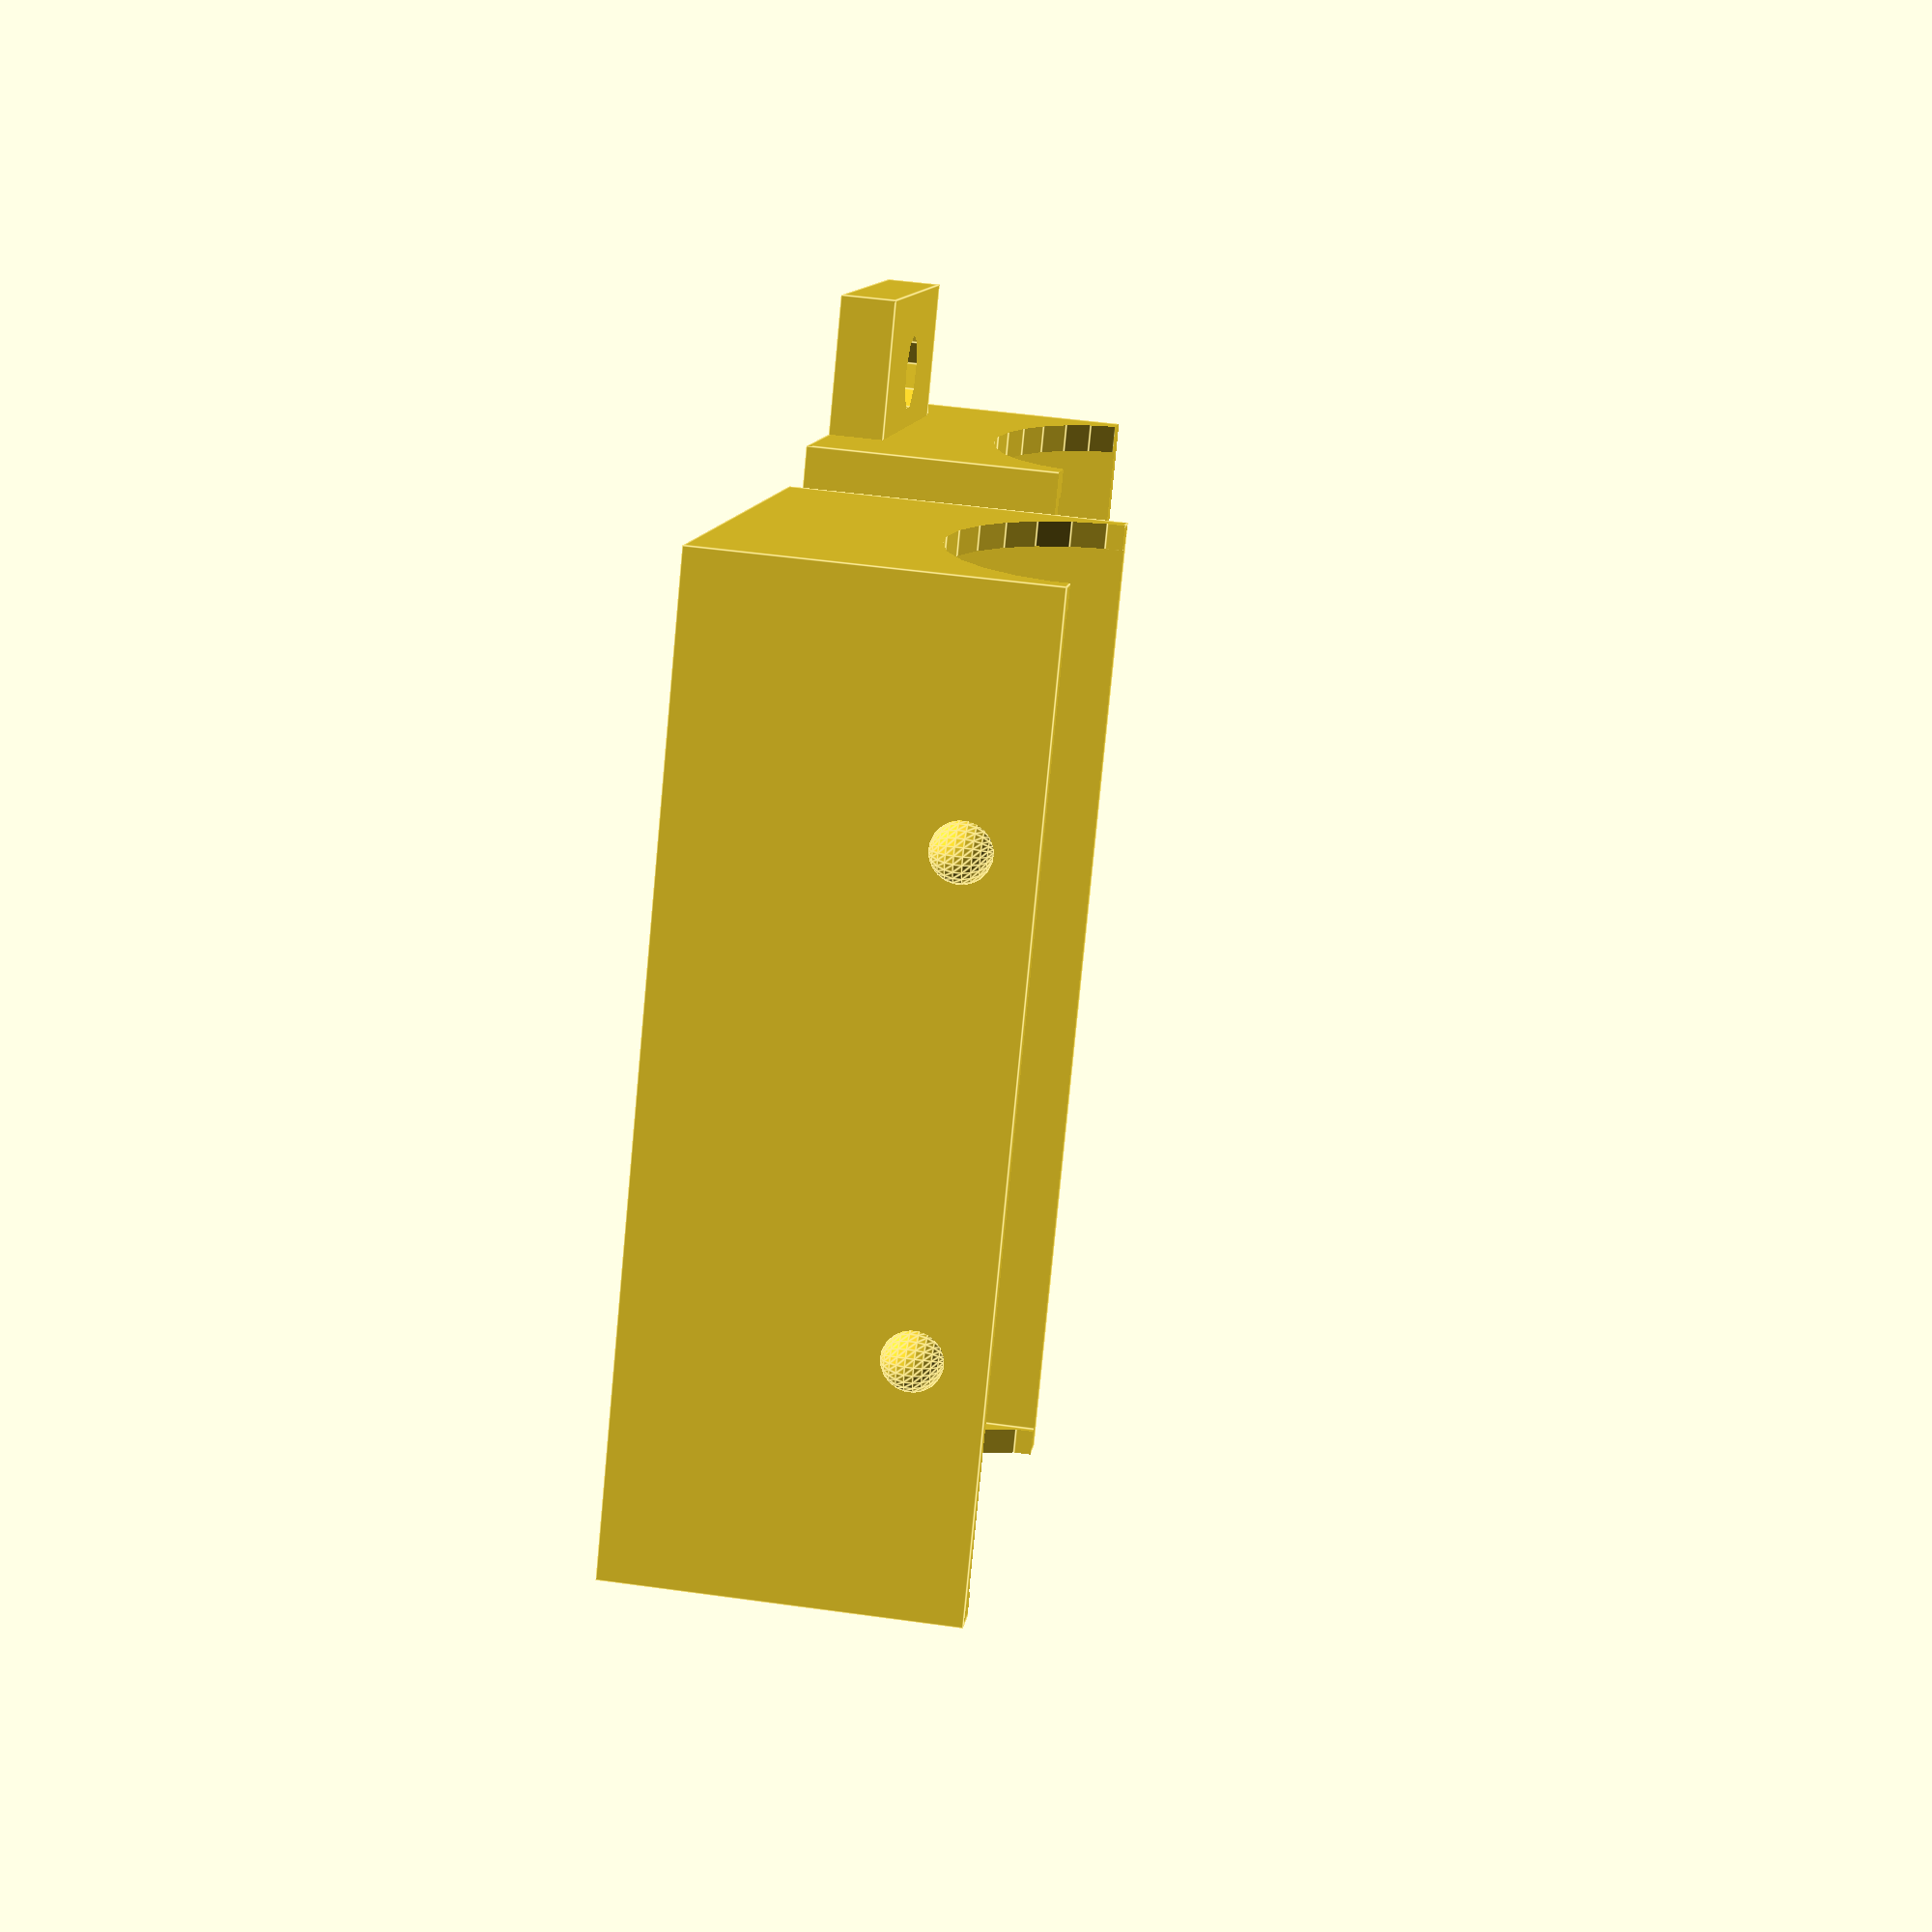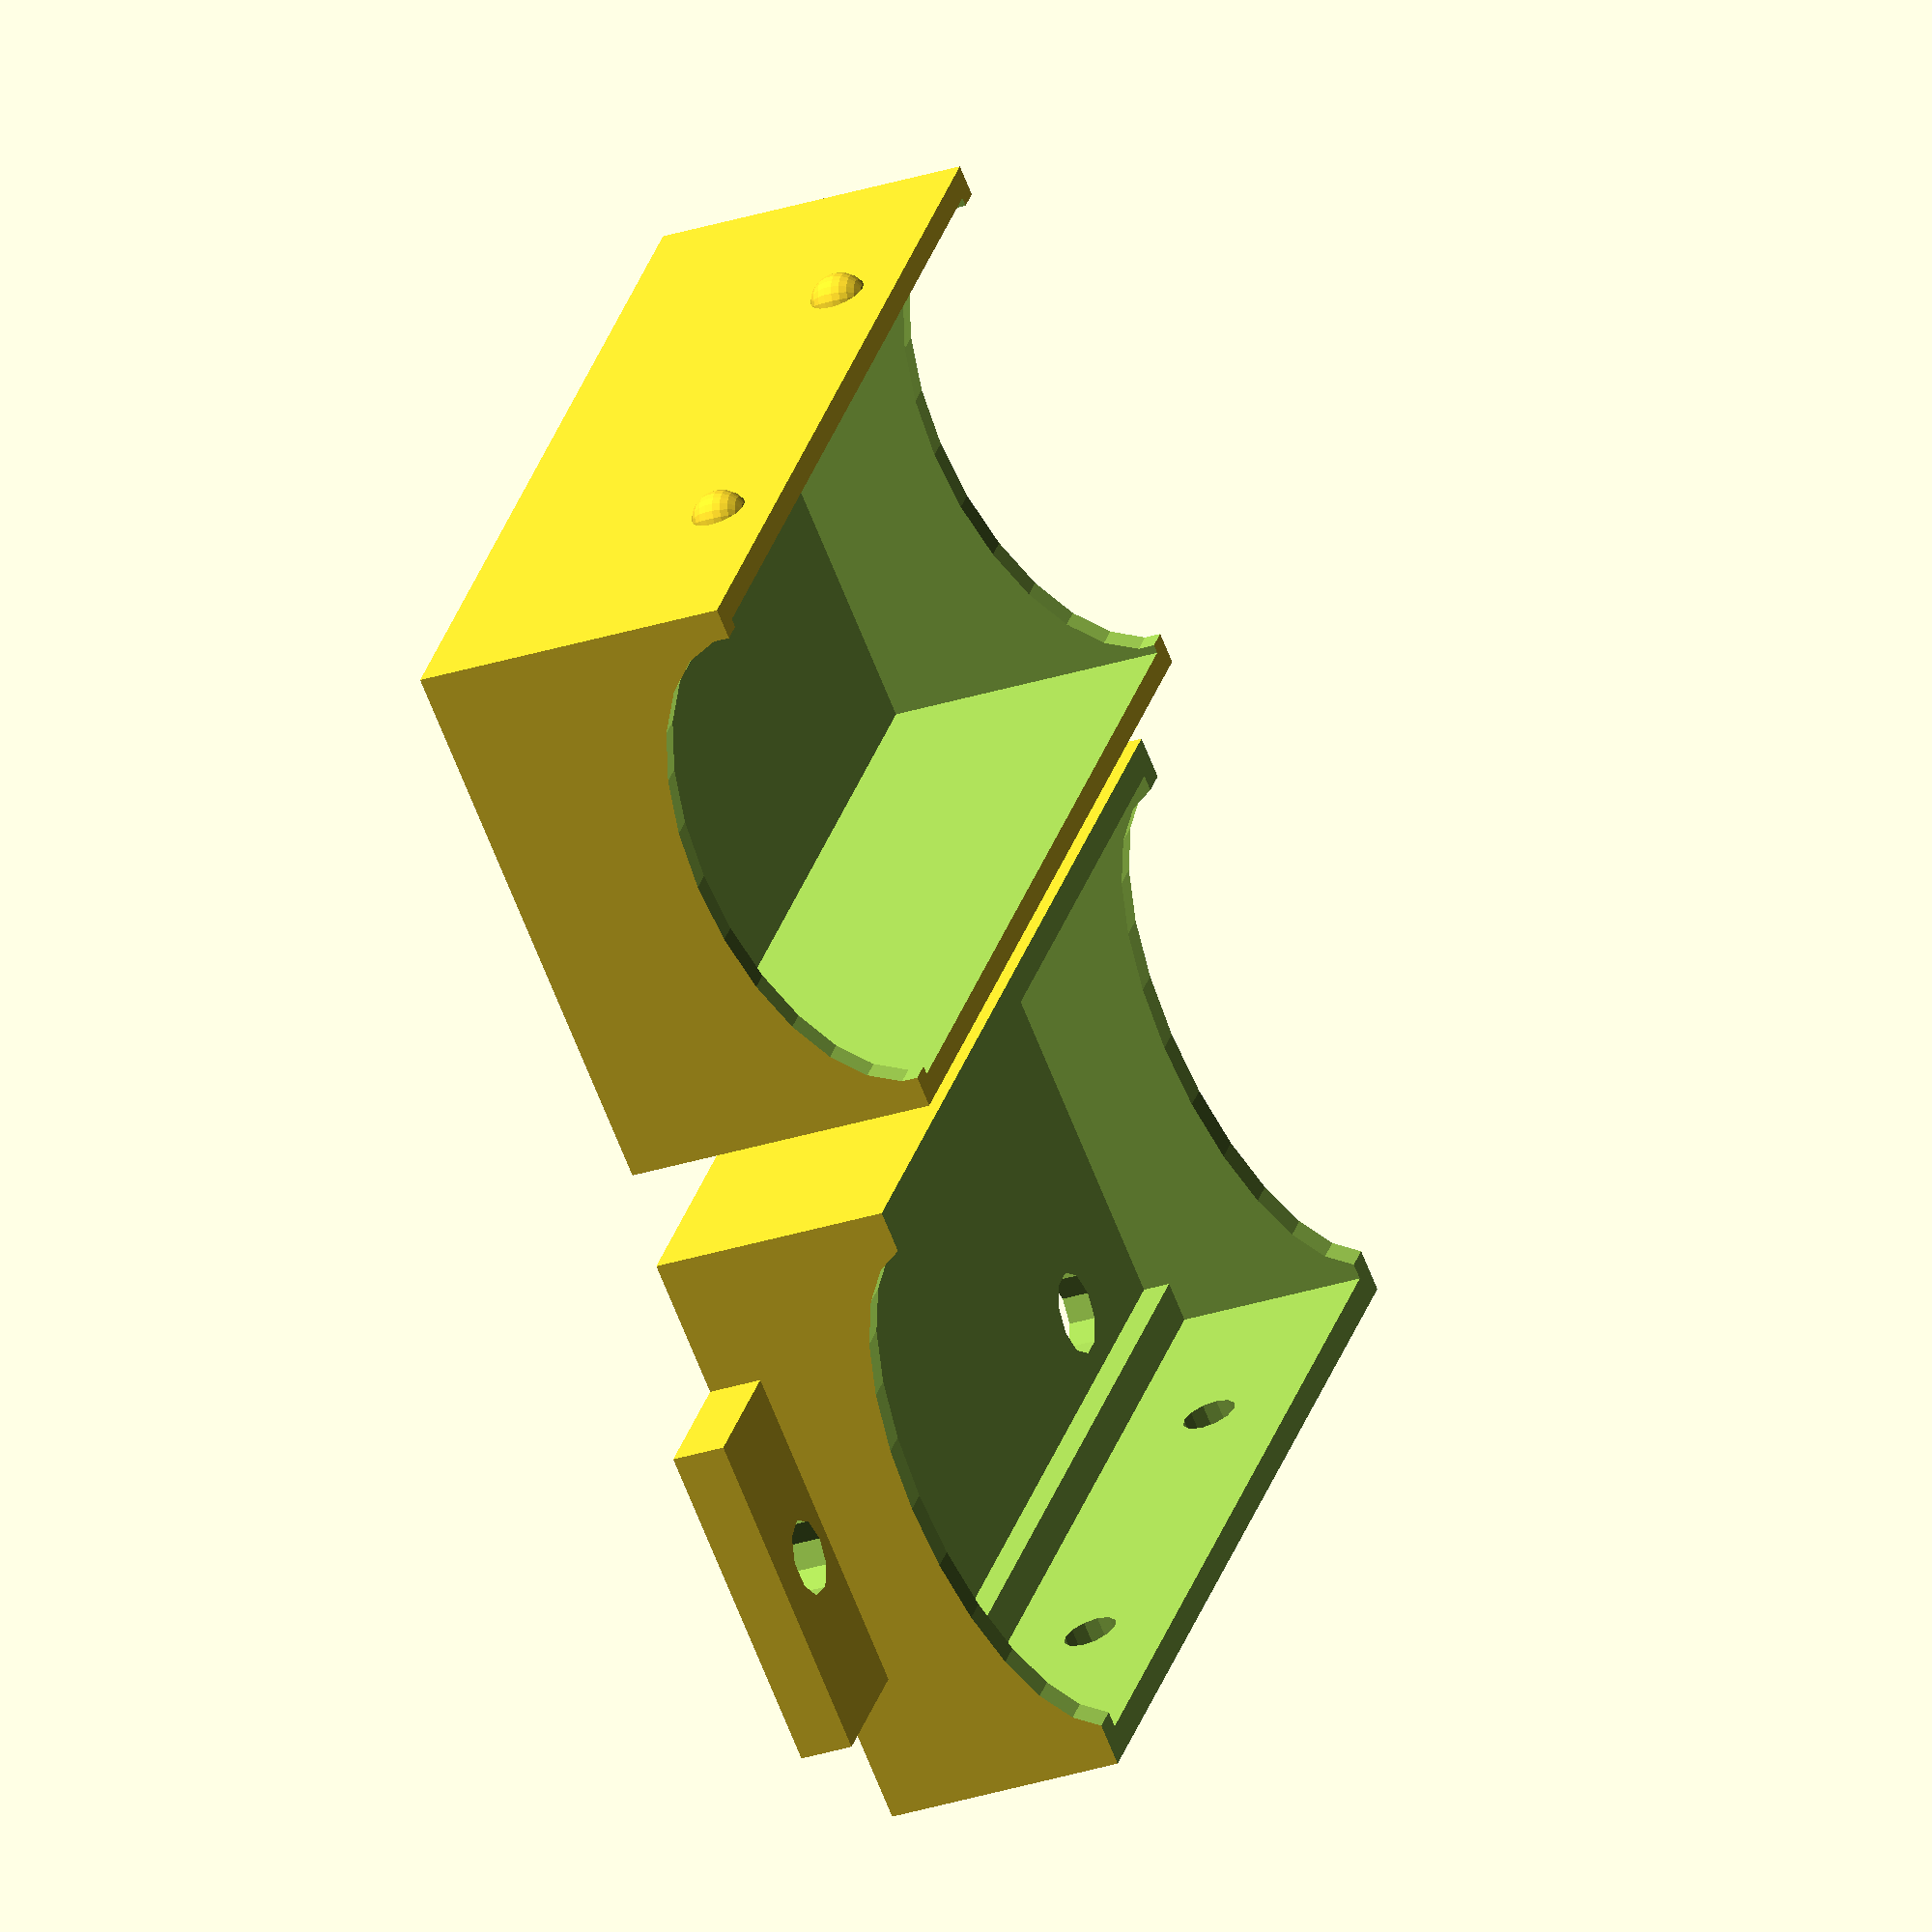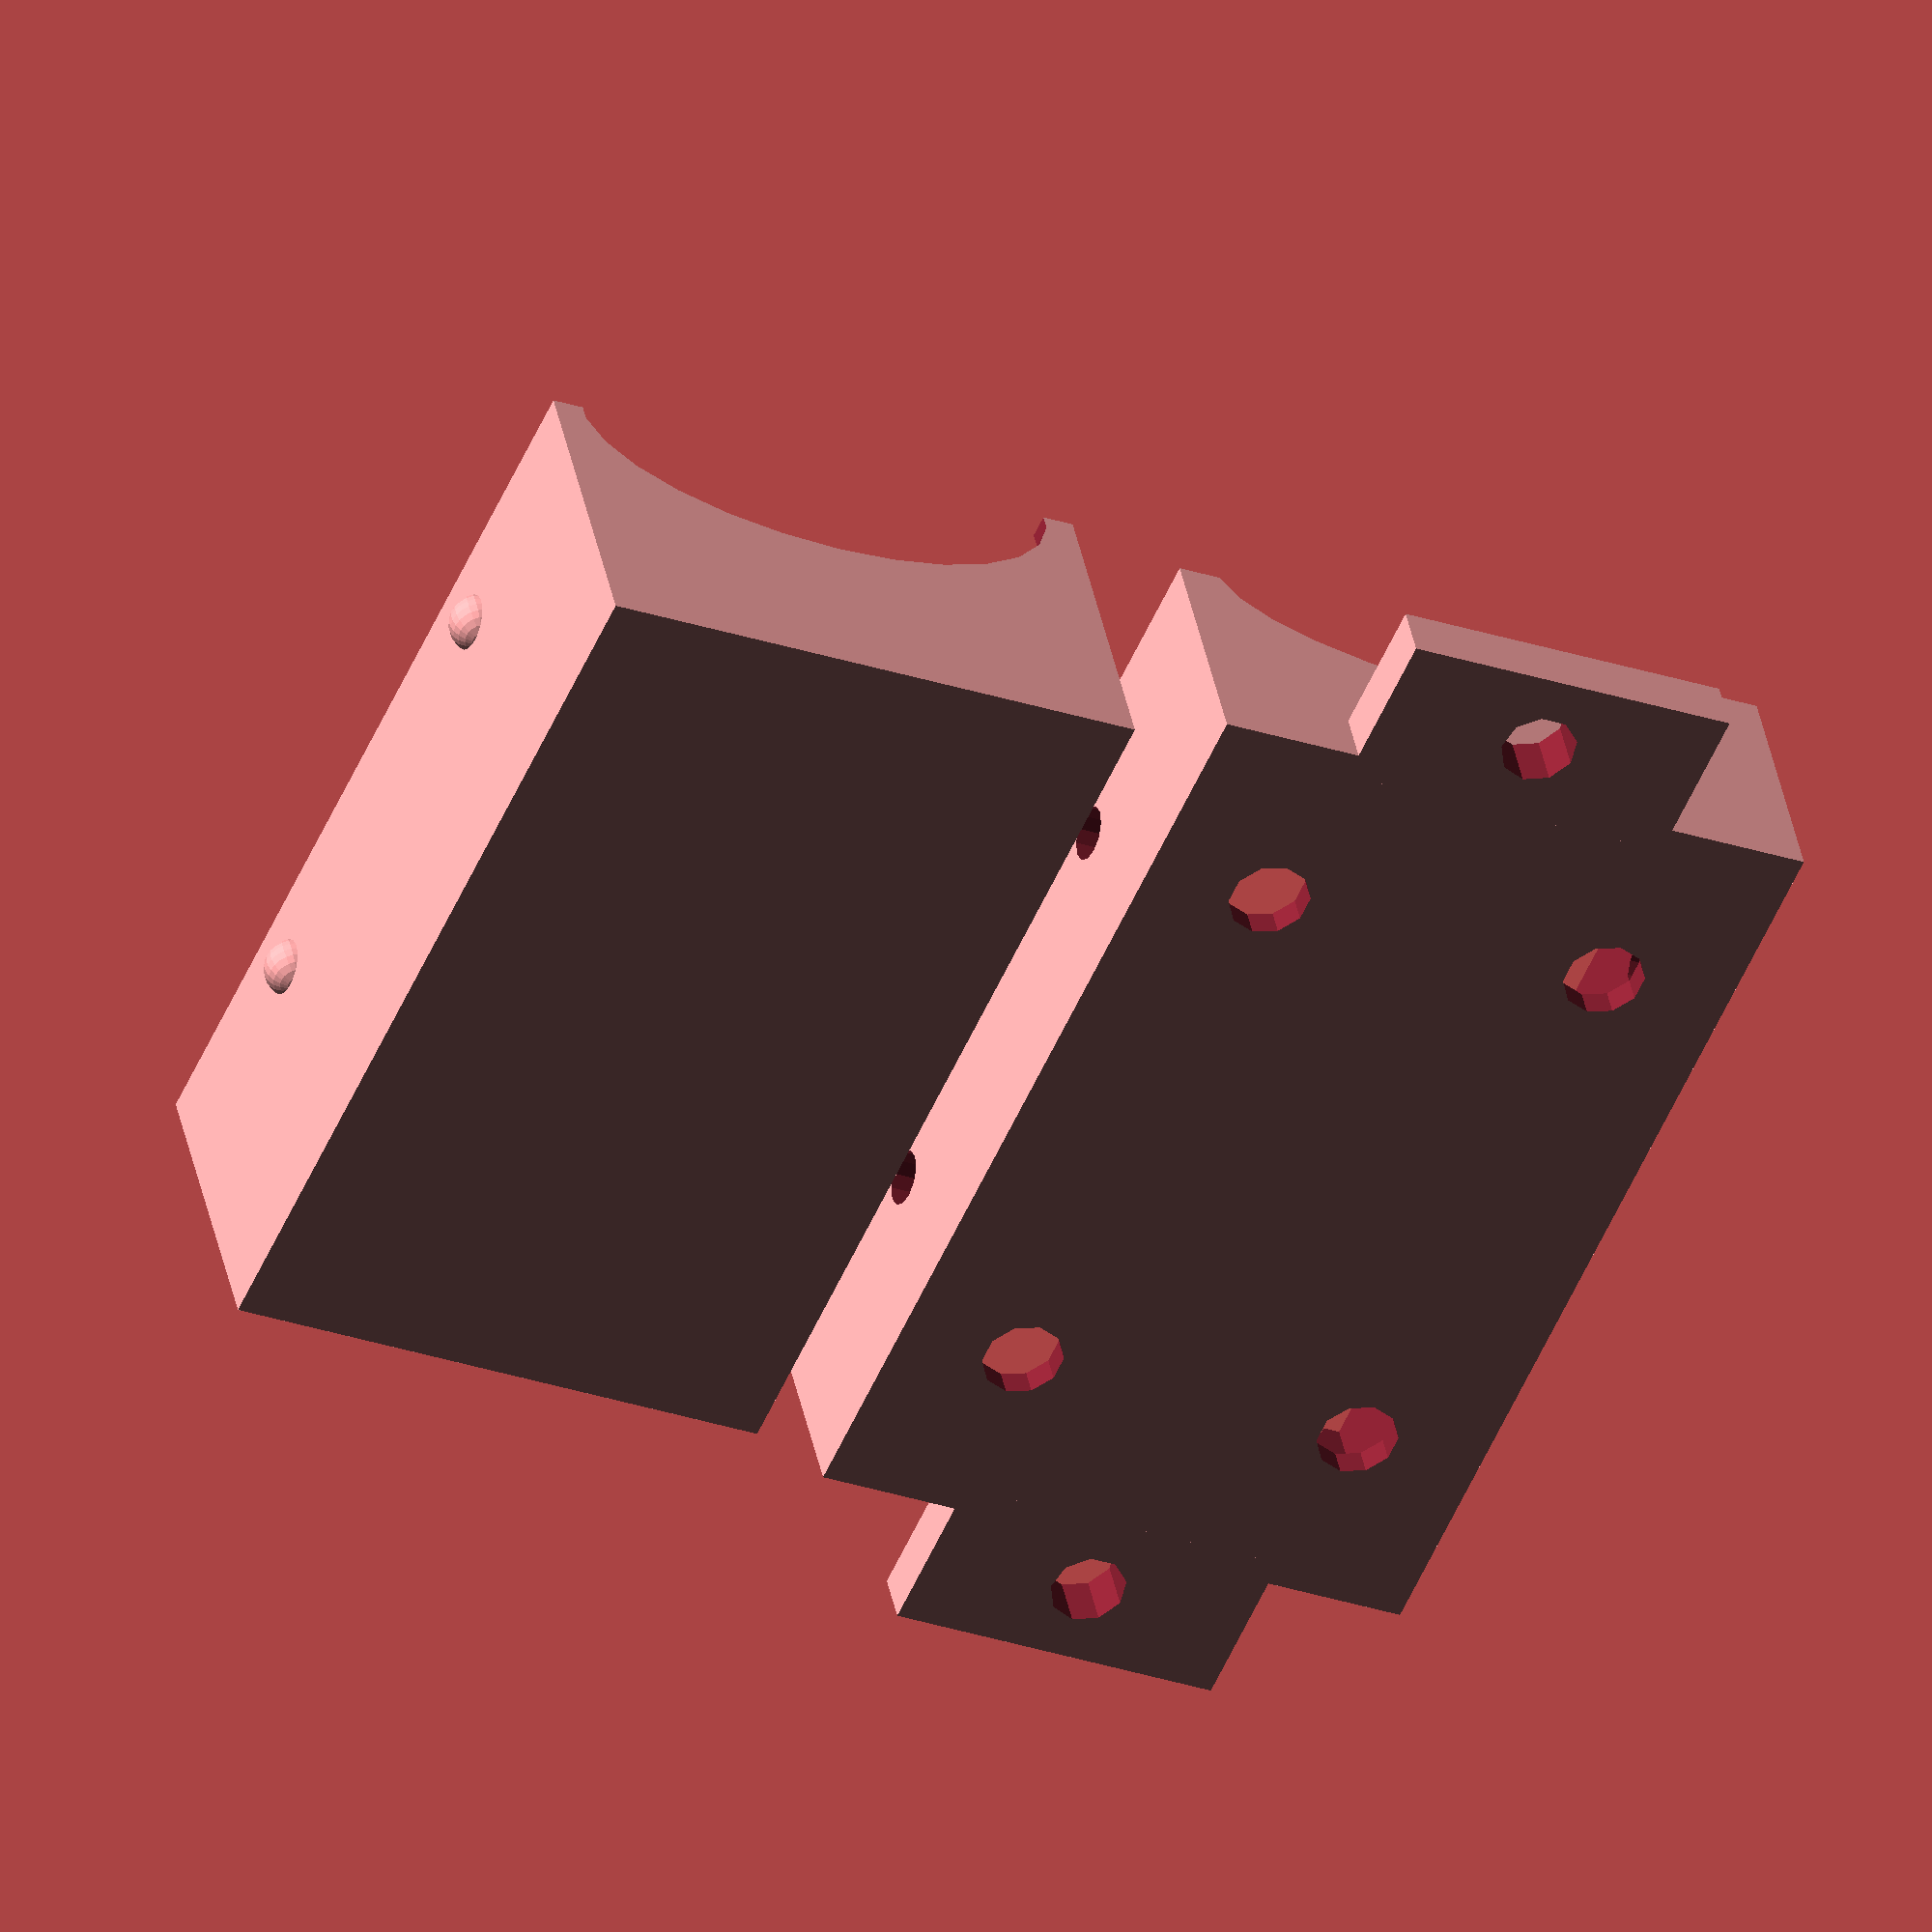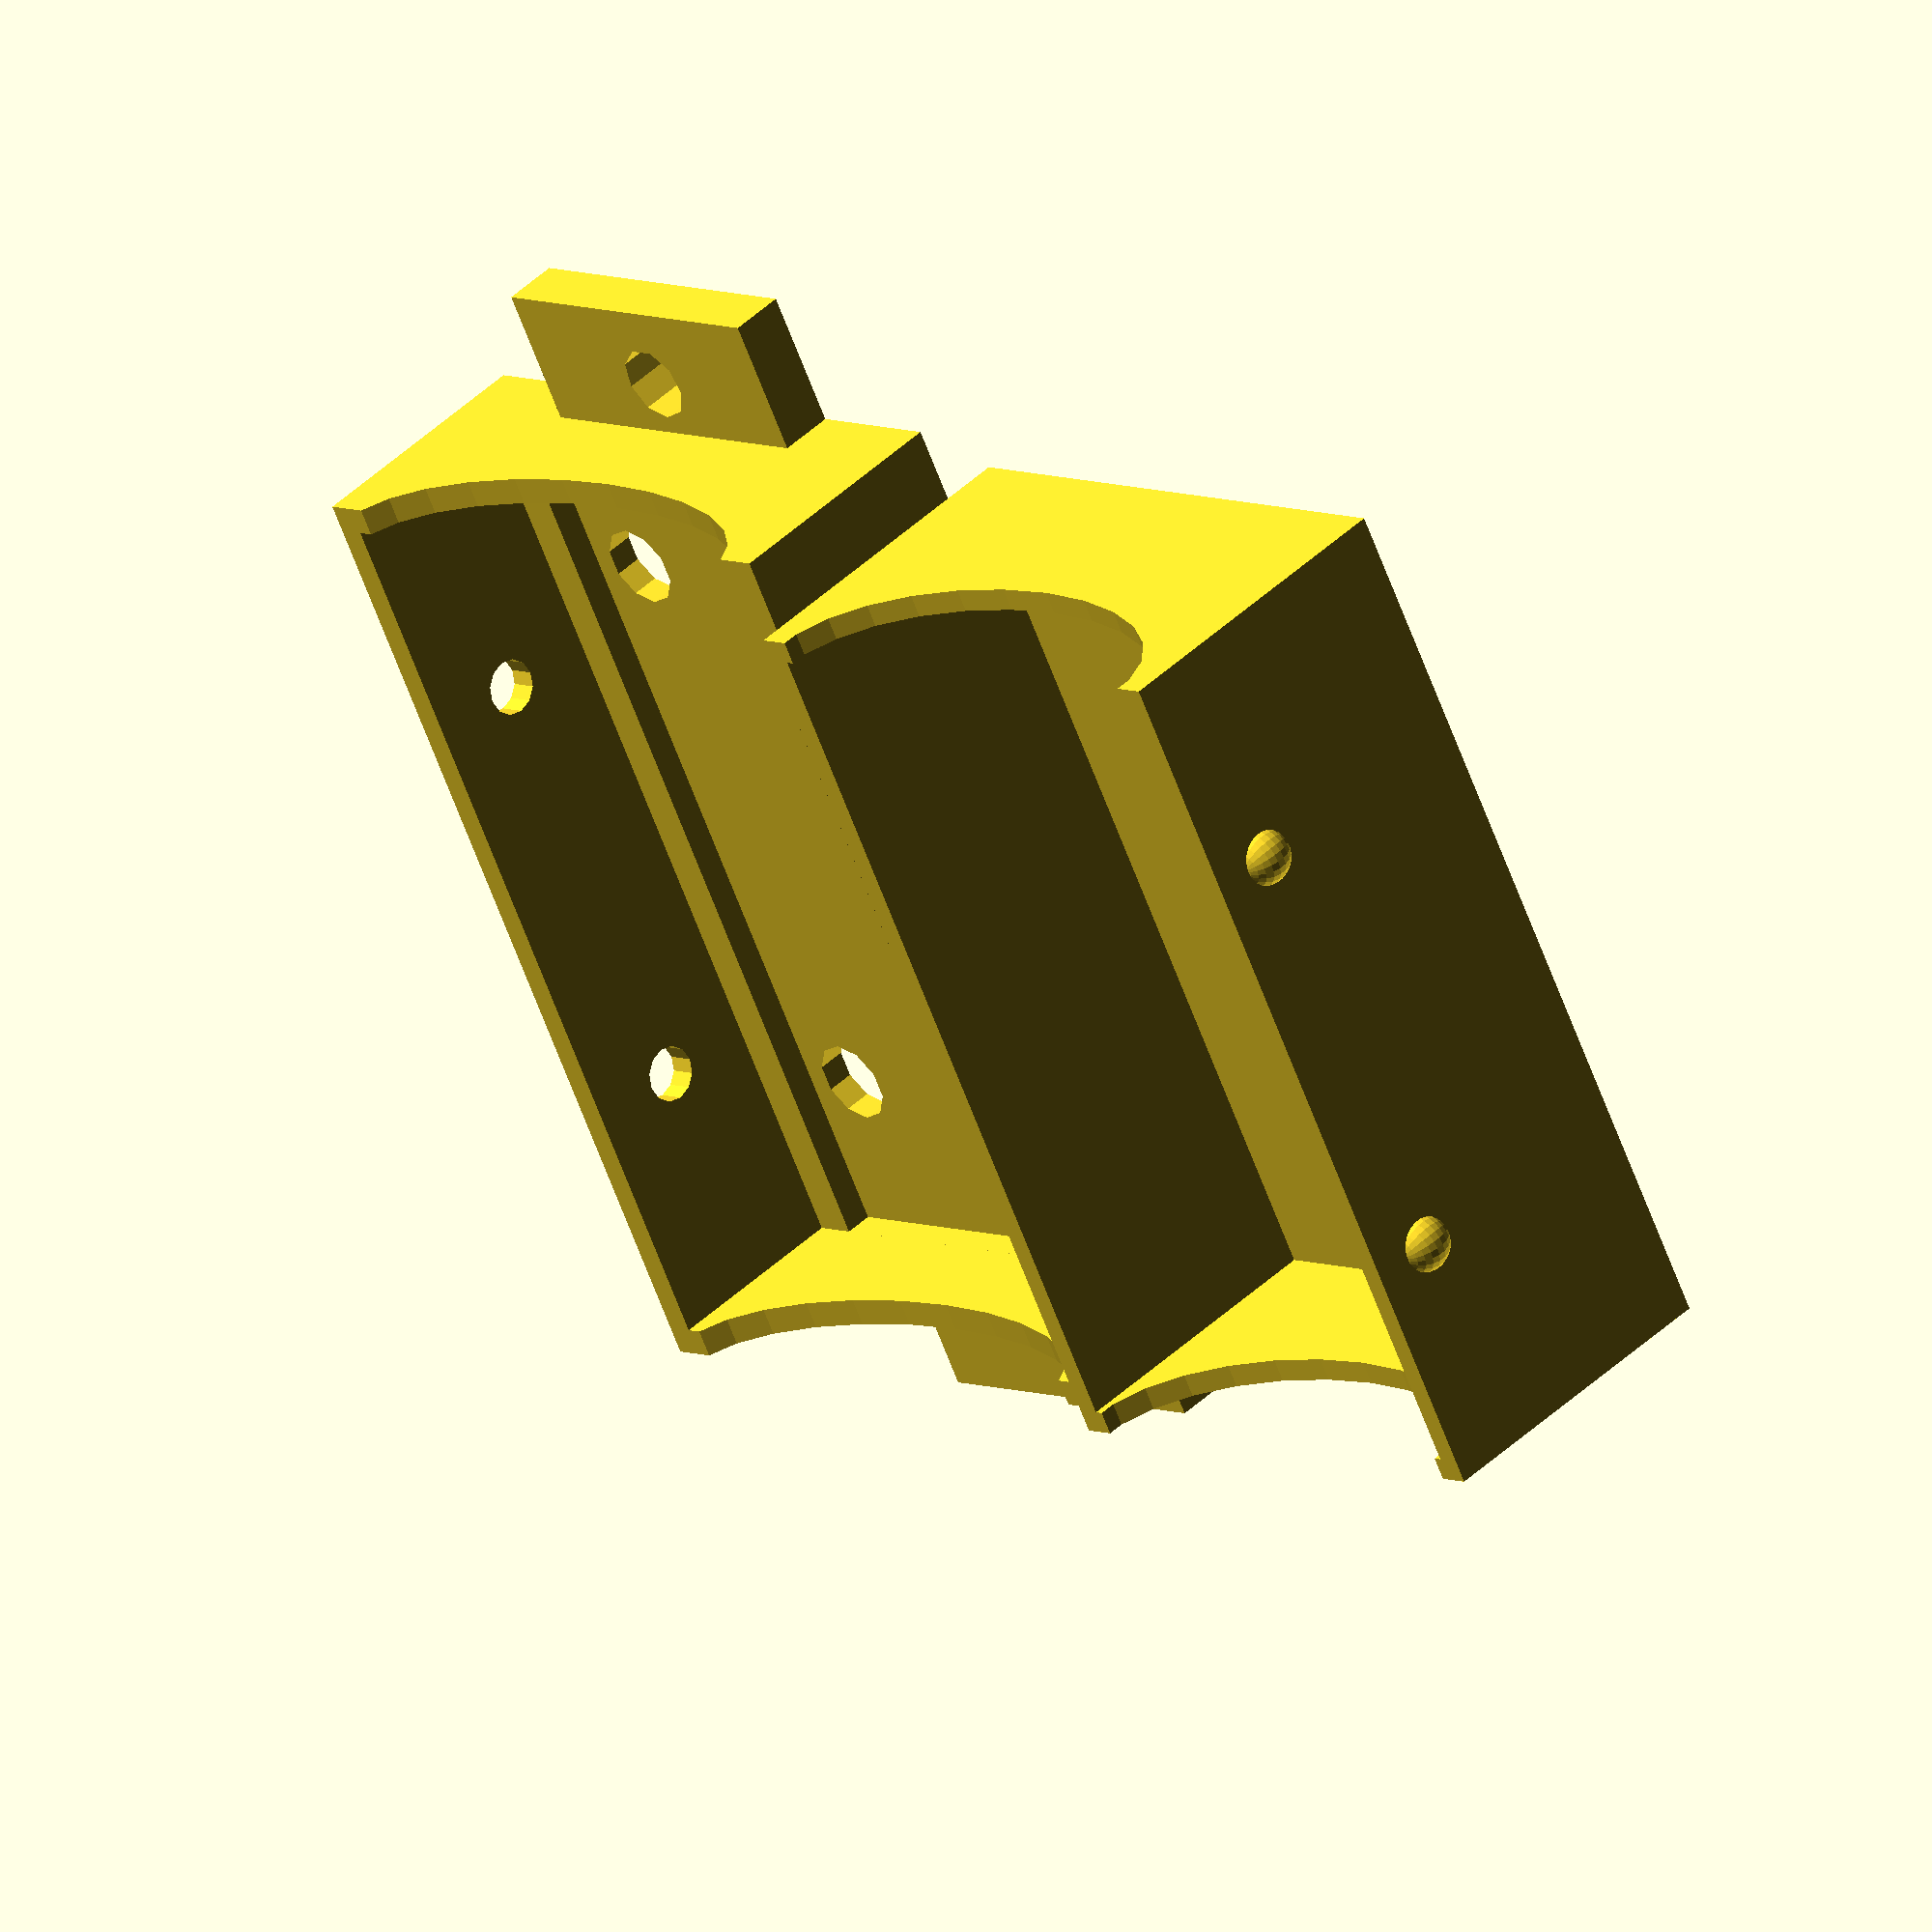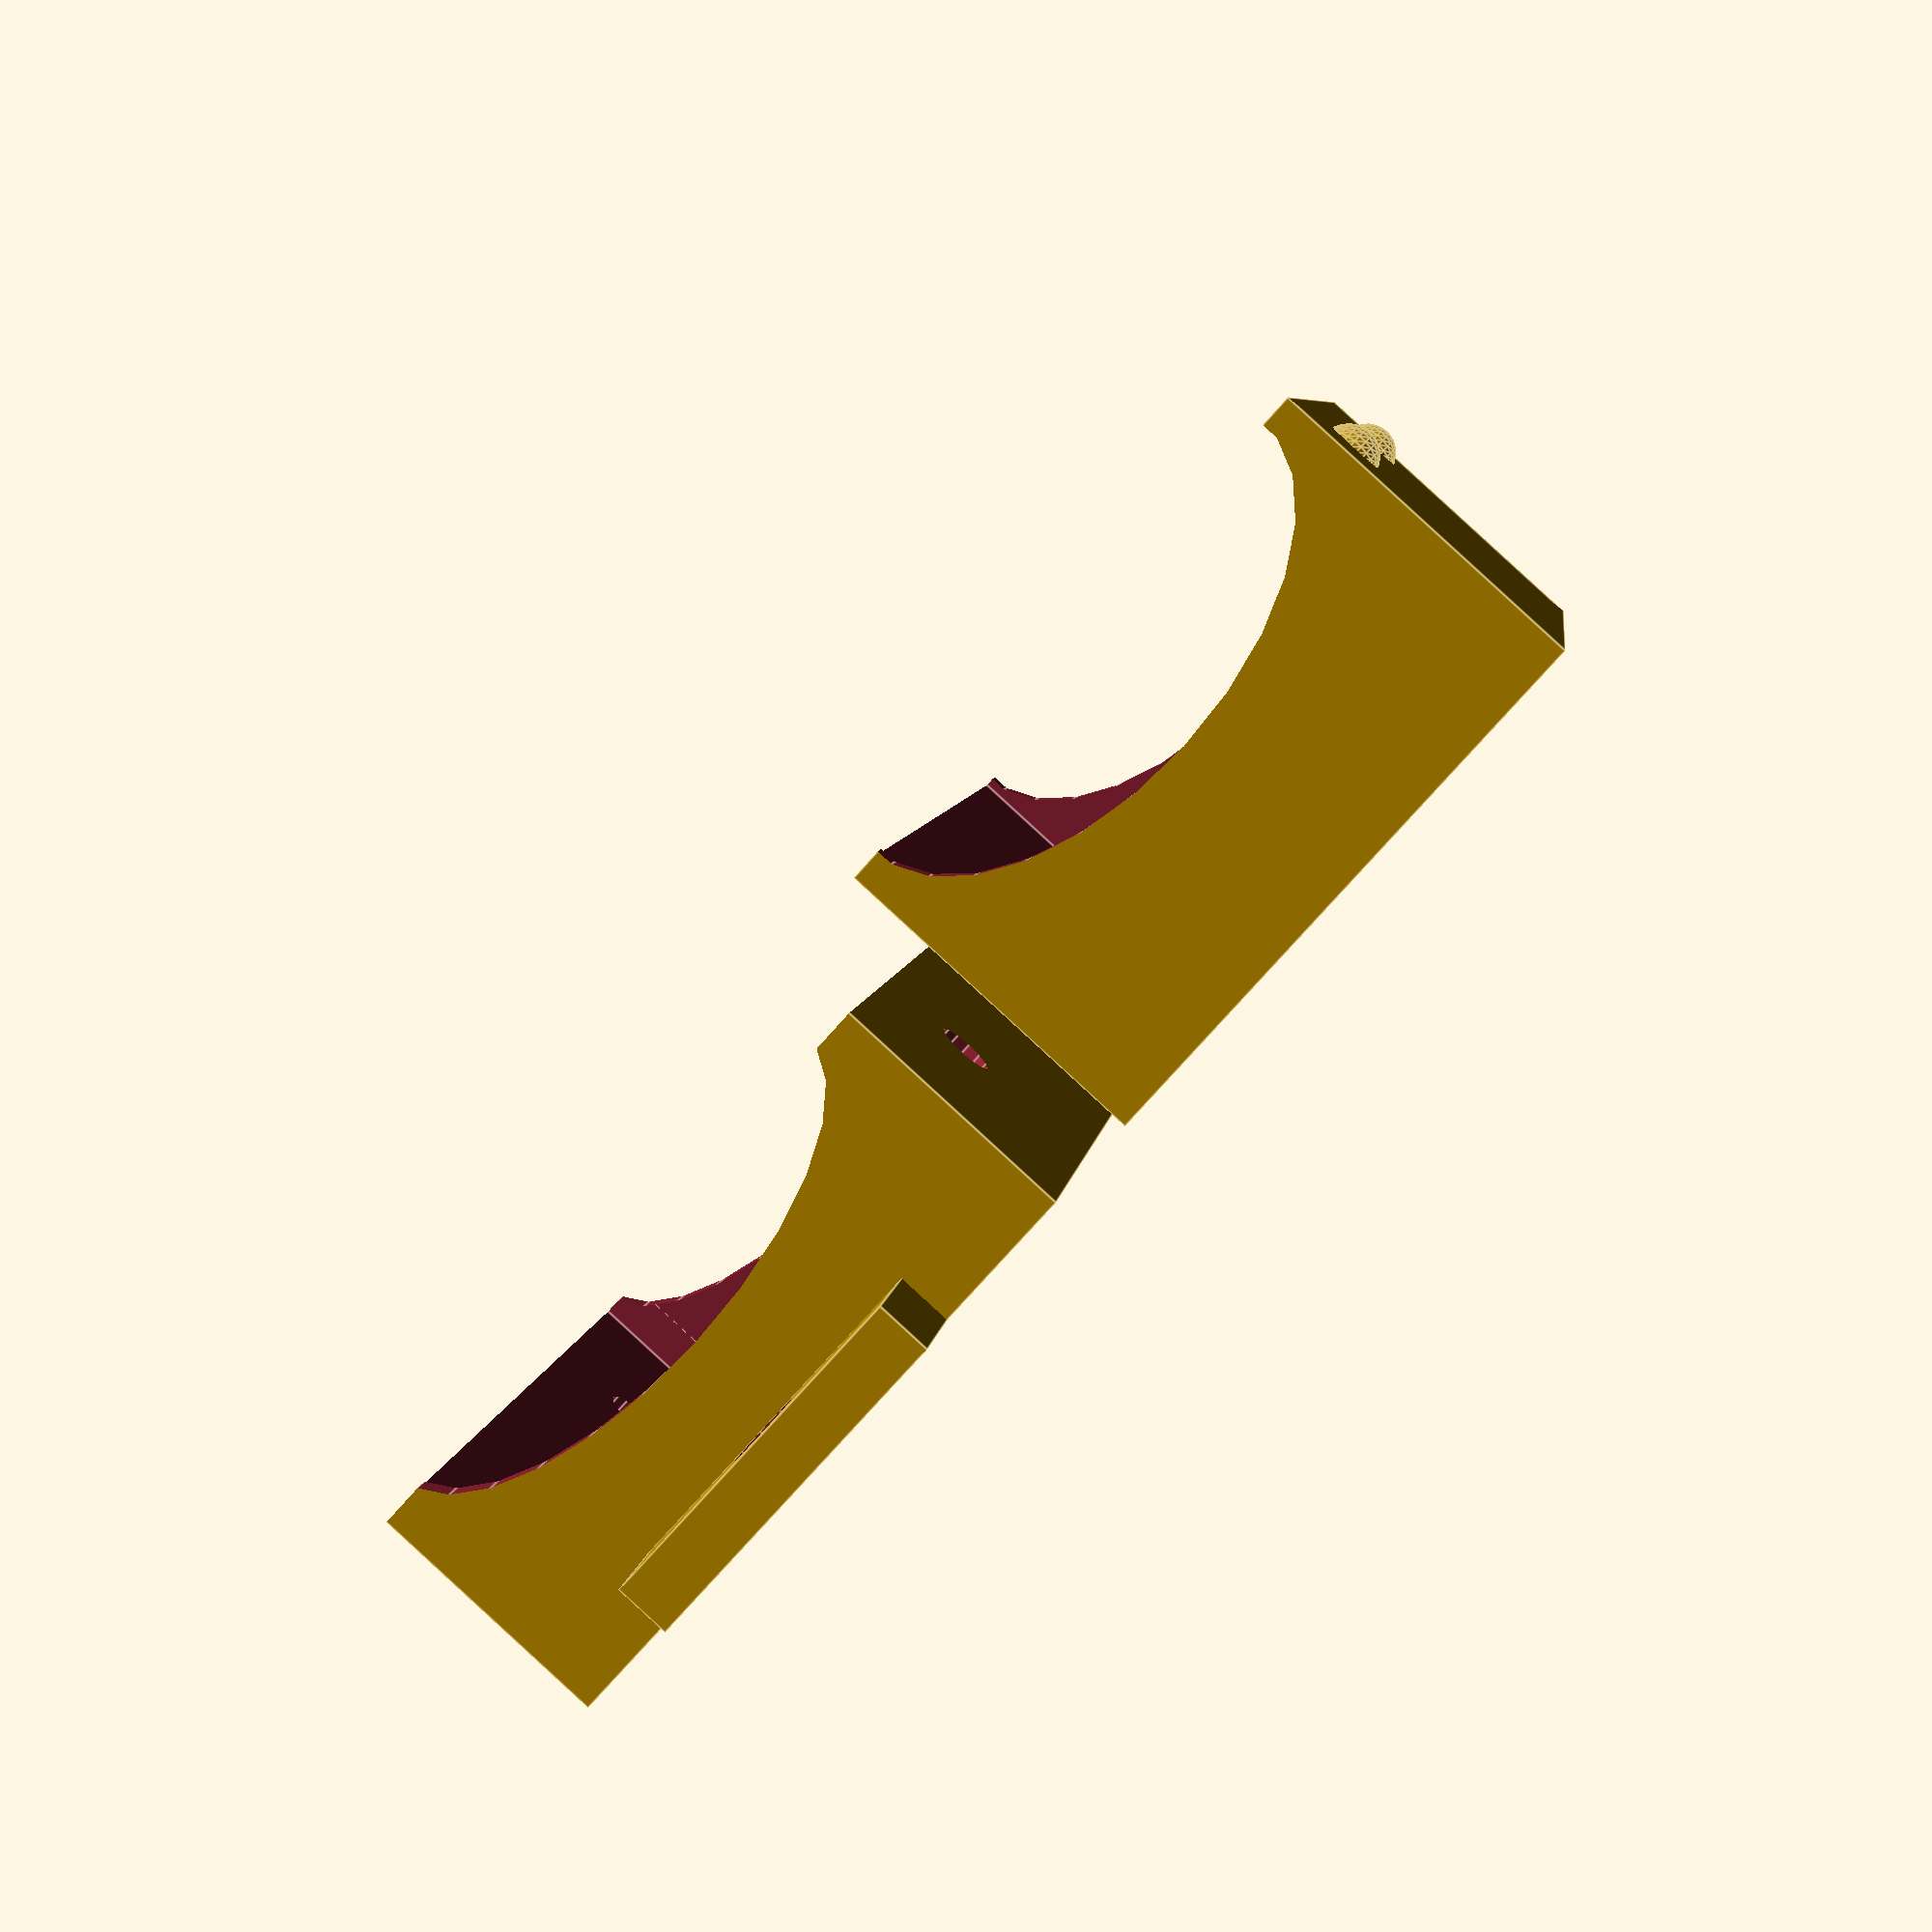
<openscad>

pcb = [ 65, 40, 22 ];
//pcb = [ 80, 44, 16 ];

c = 0.3;

difference()
{
translate( [ 0, 0, 0 ] )
 box( pcb[0]+6, pcb[1]+6, pcb[2]+8 );
translate( [ 0, 0, 1 ] )
 box( pcb[0]+2, pcb[1]-4, pcb[2]+6 );
translate( [ 0, 0, 2 ] )
 box( pcb[0]+2, pcb[1]+2, pcb[2]+4 );

for ( a = [ -1, +1 ], b = [ -1, +1 ] )
	translate( [ a*pcb[0]/3, b*pcb[1]/3, 0 ] )
		cylinder( r = 3, h = pcb[2]*2, center = true );

translate( [ 0, 0, -pcb[2]/2+12+3 ] ) rotate( [ 0, 90, 0 ] ) scale( [ 1, pcb[1]/16, 1 ] )
 cylinder( r = 8, h = pcb[0]*2, center = true );

for ( a = [ -1, +1 ] )
	translate( [ a*pcb[0]/4, 0, -pcb[2]/2+7 ] ) rotate( [ 90, 0, 0 ] )
		cylinder( r = 2, h = pcb[1]*2, center = true, $fn = 12 );

translate( [ 0, 0, 12 ] )
	box( pcb[0]+10, pcb[1]+10, pcb[2]-8/2 );
}

for ( a = [ -1, +1 ] )
translate( [ a*(pcb[0]/2+7.1), 0, - pcb[2]/2-2 ] )
	difference()
	{
		box( 12, 25, 4 );
		cylinder( r = 2.5+c, h = 10, center = true );
	}

translate( [ 0, pcb[1]+10, -c/2 ] )
rotate( [ 180, 0, 0 ] )
difference()
{
union()
{
	translate( [ 0, 0, 3 ] )
		box( pcb[0]+2-2*c, pcb[1]+2-2*c, pcb[2]+2-c );
	for ( a = [ -1, +1 ], b = [ -1, +1 ] )
		translate( [ a*pcb[0]/4, b*pcb[1]/2, -pcb[2]/2+7 ] )
			sphere( r = 2.15, center = true, $fn = 24 );
}
translate( [ 0, 0, 1 ] )
	box( pcb[0]-2, pcb[1]-2, pcb[2] );
translate( [ 0, 0, 3-(pcb[2]+2-c)/2 ] ) rotate( [ 0, 90, 0 ] ) scale( [ 1.25, (pcb[1]-3)/16, 1 ] )
	cylinder( r = 8, h = pcb[0]*2, center = true );
}


module box( x, y, z, w = 0 )
{
	difference()
	{
		cube( [ x - ( w < 0 ? w*2 : 0 ), y - ( w < 0 ? w*2 : 0 ), z - ( w < 0 ? w*2 : 0 ) ], center = true );

		if ( w != 0 )
			cube( [ x - ( w > 0 ? w*2 : 0 ), y - ( w > 0 ? w*2 : 0 ), z - ( w > 0 ? w*2 : 0 ) ], center = true );
	}
}


</openscad>
<views>
elev=311.3 azim=307.7 roll=278.9 proj=p view=edges
elev=207.9 azim=125.5 roll=243.3 proj=o view=solid
elev=321.0 azim=65.6 roll=169.2 proj=o view=solid
elev=134.8 azim=241.6 roll=137.3 proj=o view=wireframe
elev=271.2 azim=280.2 roll=132.5 proj=p view=edges
</views>
